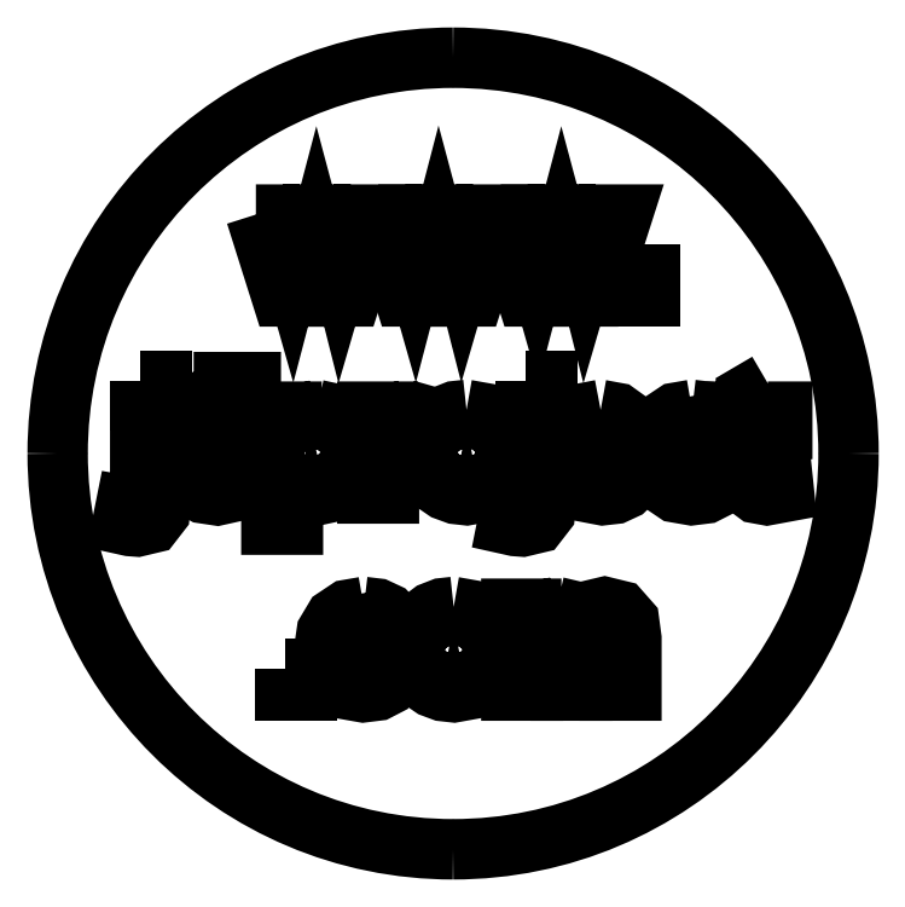
<metadata>
{"format":"dxf","ext":"dxf","renderer":"ezdxf+matplotlib","layout":"modelspace","background":"white","min_lineweight":24,"dpi":150}
</metadata>
<code>
0
SECTION
2
ENTITIES
0
SPLINE
8
Layer_1
70
8
71
3
72
8
73
4
74
0
40
0
40
0
40
0
40
0
40
1
40
1
40
1
40
1
10
39.84
20
20
30
0
10
39.84
20
9.045
30
0
10
30.96
20
0.1633
30
0
10
20
20
0.1633
30
0
0
SPLINE
8
Layer_1
70
8
71
3
72
8
73
4
74
0
40
0
40
0
40
0
40
0
40
1
40
1
40
1
40
1
10
20
20
0.1633
30
0
10
9.045
20
0.1633
30
0
10
0.1633
20
9.045
30
0
10
0.1633
20
20
30
0
0
SPLINE
8
Layer_1
70
8
71
3
72
8
73
4
74
0
40
0
40
0
40
0
40
0
40
1
40
1
40
1
40
1
10
0.1633
20
20
30
0
10
0.1633
20
30.96
30
0
10
9.045
20
39.84
30
0
10
20
20
39.84
30
0
0
SPLINE
8
Layer_1
70
8
71
3
72
8
73
4
74
0
40
0
40
0
40
0
40
0
40
1
40
1
40
1
40
1
10
20
20
39.84
30
0
10
30.96
20
39.84
30
0
10
39.84
20
30.96
30
0
10
39.84
20
20
30
0
0
LWPOLYLINE
8
Layer_1
90
2
70
0
10
39.84
20
20
30
0
10
39.84
20
20
30
0
0
LWPOLYLINE
8
Layer
90
15
70
0
10
10.11
20
31.97
30
0
10
11.4
20
27.87
30
0
10
12.45
20
27.87
30
0
10
13.15
20
30.51
30
0
10
13.86
20
27.87
30
0
10
14.9
20
27.87
30
0
10
16.21
20
31.97
30
0
10
15.14
20
31.97
30
0
10
14.36
20
29.28
30
0
10
13.68
20
31.97
30
0
10
12.63
20
31.97
30
0
10
11.92
20
29.28
30
0
10
11.16
20
31.97
30
0
10
10.11
20
31.97
30
0
10
10.11
20
31.97
30
0
0
LWPOLYLINE
8
Layer
90
15
70
0
10
16.25
20
31.97
30
0
10
17.54
20
27.87
30
0
10
18.6
20
27.87
30
0
10
19.29
20
30.51
30
0
10
19.99
20
27.87
30
0
10
21.04
20
27.87
30
0
10
22.36
20
31.97
30
0
10
21.29
20
31.97
30
0
10
20.51
20
29.28
30
0
10
19.82
20
31.97
30
0
10
18.78
20
31.97
30
0
10
18.07
20
29.28
30
0
10
17.3
20
31.97
30
0
10
16.25
20
31.97
30
0
10
16.25
20
31.97
30
0
0
LWPOLYLINE
8
Layer
90
15
70
0
10
22.39
20
31.97
30
0
10
23.69
20
27.87
30
0
10
24.74
20
27.87
30
0
10
25.44
20
30.51
30
0
10
26.14
20
27.87
30
0
10
27.18
20
27.87
30
0
10
28.5
20
31.97
30
0
10
27.43
20
31.97
30
0
10
26.64
20
29.28
30
0
10
25.96
20
31.97
30
0
10
24.91
20
31.97
30
0
10
24.21
20
29.28
30
0
10
23.44
20
31.97
30
0
10
22.39
20
31.97
30
0
10
22.39
20
31.97
30
0
0
LWPOLYLINE
8
Layer
90
6
70
0
10
28.77
20
28.96
30
0
10
28.77
20
27.87
30
0
10
29.85
20
27.87
30
0
10
29.85
20
28.96
30
0
10
28.77
20
28.96
30
0
10
28.77
20
28.96
30
0
0
LWPOLYLINE
8
Layer
90
6
70
0
10
4.304
20
23.66
30
0
10
4.304
20
22.65
30
0
10
5.389
20
22.65
30
0
10
5.389
20
23.66
30
0
10
4.304
20
23.66
30
0
10
4.304
20
23.66
30
0
0
LWPOLYLINE
8
Layer
90
6
70
0
10
23.63
20
23.66
30
0
10
23.63
20
22.65
30
0
10
24.71
20
22.65
30
0
10
24.71
20
23.66
30
0
10
23.63
20
23.66
30
0
10
23.63
20
23.66
30
0
0
LWPOLYLINE
8
Layer
90
34
70
0
10
6.985
20
23.58
30
0
10
6.429
20
20.63
30
0
10
7.311
20
20.51
30
0
10
7.708
20
20.82
30
0
10
8.149
20
20.91
30
0
10
8.484
20
20.85
30
0
10
8.758
20
20.66
30
0
10
8.934
20
20.33
30
0
10
8.987
20
19.87
30
0
10
8.934
20
19.39
30
0
10
8.758
20
19.04
30
0
10
8.493
20
18.83
30
0
10
8.176
20
18.77
30
0
10
7.655
20
18.98
30
0
10
7.382
20
19.57
30
0
10
6.297
20
19.45
30
0
10
6.5
20
18.82
30
0
10
6.888
20
18.32
30
0
10
7.461
20
18
30
0
10
8.167
20
17.9
30
0
10
9.04
20
18.09
30
0
10
9.701
20
18.65
30
0
10
10
20
19.24
30
0
10
10.11
20
19.89
30
0
10
9.984
20
20.66
30
0
10
9.604
20
21.26
30
0
10
9.049
20
21.66
30
0
10
8.378
20
21.78
30
0
10
7.638
20
21.6
30
0
10
7.805
20
22.56
30
0
10
9.851
20
22.56
30
0
10
9.851
20
23.58
30
0
10
6.985
20
23.58
30
0
10
6.985
20
23.58
30
0
0
LWPOLYLINE
8
Layer
90
23
70
0
10
35.77
20
23.54
30
0
10
34.69
20
22.91
30
0
10
34.69
20
22.1
30
0
10
34.19
20
22.1
30
0
10
34.19
20
21.23
30
0
10
34.69
20
21.23
30
0
10
34.69
20
19.44
30
0
10
34.72
20
18.68
30
0
10
34.87
20
18.26
30
0
10
35.22
20
18
30
0
10
35.75
20
17.91
30
0
10
36.6
20
18.07
30
0
10
36.51
20
18.9
30
0
10
36.08
20
18.81
30
0
10
35.9
20
18.86
30
0
10
35.8
20
18.99
30
0
10
35.77
20
19.58
30
0
10
35.77
20
21.23
30
0
10
36.51
20
21.23
30
0
10
36.51
20
22.1
30
0
10
35.77
20
22.1
30
0
10
35.77
20
23.54
30
0
10
35.77
20
23.54
30
0
0
LWPOLYLINE
8
Layer
90
19
70
0
10
13.18
20
22.18
30
0
10
12.43
20
21.99
30
0
10
11.9
20
21.5
30
0
10
11.9
20
22.1
30
0
10
10.88
20
22.1
30
0
10
10.88
20
16.43
30
0
10
11.97
20
16.43
30
0
10
11.97
20
18.51
30
0
10
12.55
20
18.04
30
0
10
13.17
20
17.91
30
0
10
13.83
20
18.05
30
0
10
14.38
20
18.47
30
0
10
14.75
20
19.16
30
0
10
14.88
20
20.07
30
0
10
14.75
20
20.96
30
0
10
14.38
20
21.63
30
0
10
13.83
20
22.04
30
0
10
13.18
20
22.18
30
0
10
13.18
20
22.18
30
0
0
LWPOLYLINE
8
Layer
90
15
70
0
10
17.64
20
22.18
30
0
10
17.17
20
22.05
30
0
10
16.7
20
21.51
30
0
10
16.7
20
22.1
30
0
10
15.7
20
22.1
30
0
10
15.7
20
18
30
0
10
16.78
20
18
30
0
10
16.78
20
19.27
30
0
10
16.87
20
20.63
30
0
10
17.13
20
21.09
30
0
10
17.51
20
21.21
30
0
10
18.02
20
21.04
30
0
10
18.35
20
21.98
30
0
10
17.64
20
22.18
30
0
10
17.64
20
22.18
30
0
0
LWPOLYLINE
8
Layer
90
22
70
0
10
20.67
20
22.18
30
0
10
20.1
20
22.12
30
0
10
19.59
20
21.92
30
0
10
19.16
20
21.59
30
0
10
18.83
20
21.15
30
0
10
18.64
20
20.63
30
0
10
18.56
20
20.1
30
0
10
18.64
20
19.45
30
0
10
18.83
20
18.9
30
0
10
19.16
20
18.47
30
0
10
19.61
20
18.16
30
0
10
20.13
20
17.97
30
0
10
20.68
20
17.91
30
0
10
21.52
20
18.06
30
0
10
22.19
20
18.52
30
0
10
22.65
20
19.2
30
0
10
22.8
20
20.06
30
0
10
22.65
20
20.9
30
0
10
22.2
20
21.58
30
0
10
21.52
20
22.03
30
0
10
20.67
20
22.18
30
0
10
20.67
20
22.18
30
0
0
LWPOLYLINE
8
Layer
90
26
70
0
10
27.4
20
22.18
30
0
10
26.66
20
22.04
30
0
10
26.05
20
21.61
30
0
10
25.66
20
20.92
30
0
10
25.52
20
20.02
30
0
10
25.62
20
19.24
30
0
10
25.93
20
18.6
30
0
10
26.58
20
18.08
30
0
10
27.51
20
17.91
30
0
10
28.13
20
17.98
30
0
10
28.64
20
18.22
30
0
10
29.02
20
18.6
30
0
10
29.29
20
19.12
30
0
10
28.21
20
19.3
30
0
10
27.95
20
18.85
30
0
10
27.53
20
18.72
30
0
10
27.18
20
18.78
30
0
10
26.9
20
18.98
30
0
10
26.71
20
19.3
30
0
10
26.63
20
19.73
30
0
10
29.35
20
19.73
30
0
10
29.24
20
20.82
30
0
10
28.85
20
21.58
30
0
10
28.22
20
22.03
30
0
10
27.4
20
22.18
30
0
10
27.4
20
22.18
30
0
0
LWPOLYLINE
8
Layer
90
32
70
0
10
31.99
20
22.18
30
0
10
31.17
20
22.04
30
0
10
30.53
20
21.62
30
0
10
30.14
20
20.94
30
0
10
29.99
20
20.04
30
0
10
30.14
20
19.15
30
0
10
30.53
20
18.47
30
0
10
31.16
20
18.05
30
0
10
31.97
20
17.91
30
0
10
32.68
20
18
30
0
10
33.23
20
18.28
30
0
10
33.62
20
18.75
30
0
10
33.87
20
19.39
30
0
10
32.8
20
19.57
30
0
10
32.53
20
18.97
30
0
10
32.01
20
18.79
30
0
10
31.64
20
18.86
30
0
10
31.35
20
19.09
30
0
10
31.18
20
19.49
30
0
10
31.11
20
20.12
30
0
10
31.18
20
20.69
30
0
10
31.35
20
21.06
30
0
10
31.64
20
21.27
30
0
10
32.01
20
21.34
30
0
10
32.5
20
21.17
30
0
10
32.75
20
20.69
30
0
10
33.81
20
20.88
30
0
10
33.56
20
21.46
30
0
10
33.18
20
21.87
30
0
10
32.66
20
22.11
30
0
10
31.99
20
22.18
30
0
10
31.99
20
22.18
30
0
0
LWPOLYLINE
8
Layer
90
16
70
0
10
4.304
20
22.1
30
0
10
4.304
20
18.19
30
0
10
4.269
20
17.58
30
0
10
4.128
20
17.41
30
0
10
3.854
20
17.34
30
0
10
3.731
20
17.35
30
0
10
3.581
20
17.38
30
0
10
3.395
20
16.45
30
0
10
3.792
20
16.36
30
0
10
4.145
20
16.34
30
0
10
4.886
20
16.51
30
0
10
5.283
20
17.03
30
0
10
5.389
20
18.13
30
0
10
5.389
20
22.1
30
0
10
4.304
20
22.1
30
0
10
4.304
20
22.1
30
0
0
LWPOLYLINE
8
Layer
90
16
70
0
10
23.63
20
22.1
30
0
10
23.63
20
18.19
30
0
10
23.59
20
17.58
30
0
10
23.45
20
17.41
30
0
10
23.18
20
17.34
30
0
10
23.05
20
17.35
30
0
10
22.9
20
17.38
30
0
10
22.72
20
16.45
30
0
10
23.12
20
16.36
30
0
10
23.47
20
16.34
30
0
10
24.21
20
16.51
30
0
10
24.61
20
17.03
30
0
10
24.71
20
18.13
30
0
10
24.71
20
22.1
30
0
10
23.63
20
22.1
30
0
10
23.63
20
22.1
30
0
0
LWPOLYLINE
8
Layer
90
11
70
0
10
27.46
20
21.36
30
0
10
27.77
20
21.29
30
0
10
28.03
20
21.11
30
0
10
28.2
20
20.81
30
0
10
28.28
20
20.39
30
0
10
26.65
20
20.39
30
0
10
26.71
20
20.79
30
0
10
26.88
20
21.1
30
0
10
27.15
20
21.29
30
0
10
27.46
20
21.36
30
0
10
27.46
20
21.36
30
0
0
LWPOLYLINE
8
Layer
90
18
70
0
10
12.88
20
21.33
30
0
10
13.23
20
21.25
30
0
10
13.52
20
21.02
30
0
10
13.71
20
20.62
30
0
10
13.78
20
20.06
30
0
10
13.71
20
19.47
30
0
10
13.53
20
19.06
30
0
10
13.25
20
18.84
30
0
10
12.89
20
18.76
30
0
10
12.53
20
18.85
30
0
10
12.23
20
19.09
30
0
10
12.03
20
19.51
30
0
10
11.96
20
20.11
30
0
10
12.02
20
20.64
30
0
10
12.21
20
21.02
30
0
10
12.51
20
21.25
30
0
10
12.88
20
21.33
30
0
10
12.88
20
21.33
30
0
0
LWPOLYLINE
8
Layer
90
18
70
0
10
20.68
20
21.3
30
0
10
21.07
20
21.22
30
0
10
21.39
20
20.98
30
0
10
21.61
20
20.59
30
0
10
21.68
20
20.05
30
0
10
21.61
20
19.51
30
0
10
21.39
20
19.12
30
0
10
21.07
20
18.87
30
0
10
20.68
20
18.79
30
0
10
20.29
20
18.87
30
0
10
19.97
20
19.12
30
0
10
19.75
20
19.51
30
0
10
19.68
20
20.05
30
0
10
19.75
20
20.59
30
0
10
19.97
20
20.98
30
0
10
20.29
20
21.22
30
0
10
20.68
20
21.3
30
0
10
20.68
20
21.3
30
0
0
LWPOLYLINE
8
Layer
90
32
70
0
10
15.52
20
12.31
30
0
10
14.7
20
12.17
30
0
10
14.07
20
11.74
30
0
10
13.66
20
11.06
30
0
10
13.53
20
10.16
30
0
10
13.66
20
9.273
30
0
10
14.07
20
8.594
30
0
10
14.69
20
8.171
30
0
10
15.5
20
8.03
30
0
10
16.21
20
8.118
30
0
10
16.76
20
8.4
30
0
10
17.15
20
8.867
30
0
10
17.4
20
9.511
30
0
10
16.33
20
9.688
30
0
10
16.05
20
9.088
30
0
10
15.55
20
8.911
30
0
10
15.18
20
8.982
30
0
10
14.89
20
9.211
30
0
10
14.71
20
9.617
30
0
10
14.65
20
10.24
30
0
10
14.7
20
10.81
30
0
10
14.89
20
11.18
30
0
10
15.17
20
11.39
30
0
10
15.53
20
11.46
30
0
10
16.02
20
11.29
30
0
10
16.27
20
10.82
30
0
10
17.34
20
11
30
0
10
17.09
20
11.58
30
0
10
16.7
20
11.99
30
0
10
16.19
20
12.23
30
0
10
15.52
20
12.31
30
0
10
15.52
20
12.31
30
0
0
LWPOLYLINE
8
Layer
90
22
70
0
10
20.03
20
12.31
30
0
10
19.46
20
12.25
30
0
10
18.94
20
12.04
30
0
10
18.5
20
11.72
30
0
10
18.19
20
11.28
30
0
10
17.98
20
10.75
30
0
10
17.92
20
10.23
30
0
10
17.98
20
9.573
30
0
10
18.19
20
9.026
30
0
10
18.51
20
8.594
30
0
10
18.96
20
8.285
30
0
10
19.48
20
8.091
30
0
10
20.04
20
8.03
30
0
10
20.87
20
8.179
30
0
10
21.55
20
8.638
30
0
10
22
20
9.326
30
0
10
22.15
20
10.18
30
0
10
22
20
11.02
30
0
10
21.55
20
11.71
30
0
10
20.88
20
12.16
30
0
10
20.03
20
12.31
30
0
10
20.03
20
12.31
30
0
0
LWPOLYLINE
8
Layer
90
34
70
0
10
25.2
20
12.31
30
0
10
24.51
20
12.15
30
0
10
23.92
20
11.65
30
0
10
23.92
20
12.22
30
0
10
22.92
20
12.22
30
0
10
22.92
20
8.118
30
0
10
24.01
20
8.118
30
0
10
24.01
20
10.11
30
0
10
24.09
20
10.96
30
0
10
24.38
20
11.35
30
0
10
24.83
20
11.48
30
0
10
25.15
20
11.4
30
0
10
25.34
20
11.13
30
0
10
25.4
20
10.37
30
0
10
25.4
20
8.118
30
0
10
26.48
20
8.118
30
0
10
26.48
20
10.08
30
0
10
26.57
20
10.93
30
0
10
26.86
20
11.35
30
0
10
27.29
20
11.48
30
0
10
27.56
20
11.42
30
0
10
27.75
20
11.25
30
0
10
27.86
20
10.46
30
0
10
27.86
20
8.118
30
0
10
28.95
20
8.118
30
0
10
28.95
20
10.74
30
0
10
28.83
20
11.59
30
0
10
28.36
20
12.12
30
0
10
27.6
20
12.31
30
0
10
26.93
20
12.15
30
0
10
26.35
20
11.65
30
0
10
25.88
20
12.15
30
0
10
25.2
20
12.31
30
0
10
25.2
20
12.31
30
0
0
LWPOLYLINE
8
Layer
90
18
70
0
10
20.03
20
11.42
30
0
10
20.43
20
11.35
30
0
10
20.74
20
11.1
30
0
10
20.96
20
10.71
30
0
10
21.03
20
10.17
30
0
10
20.96
20
9.635
30
0
10
20.74
20
9.238
30
0
10
20.43
20
8.991
30
0
10
20.03
20
8.911
30
0
10
19.64
20
8.991
30
0
10
19.31
20
9.238
30
0
10
19.1
20
9.635
30
0
10
19.03
20
10.17
30
0
10
19.1
20
10.71
30
0
10
19.31
20
11.1
30
0
10
19.64
20
11.35
30
0
10
20.03
20
11.42
30
0
10
20.03
20
11.42
30
0
0
LWPOLYLINE
8
Layer
90
6
70
0
10
11.58
20
9.202
30
0
10
11.58
20
8.118
30
0
10
12.66
20
8.118
30
0
10
12.66
20
9.202
30
0
10
11.58
20
9.202
30
0
10
11.58
20
9.202
30
0
0
ENDSEC
0
EOF

</code>
